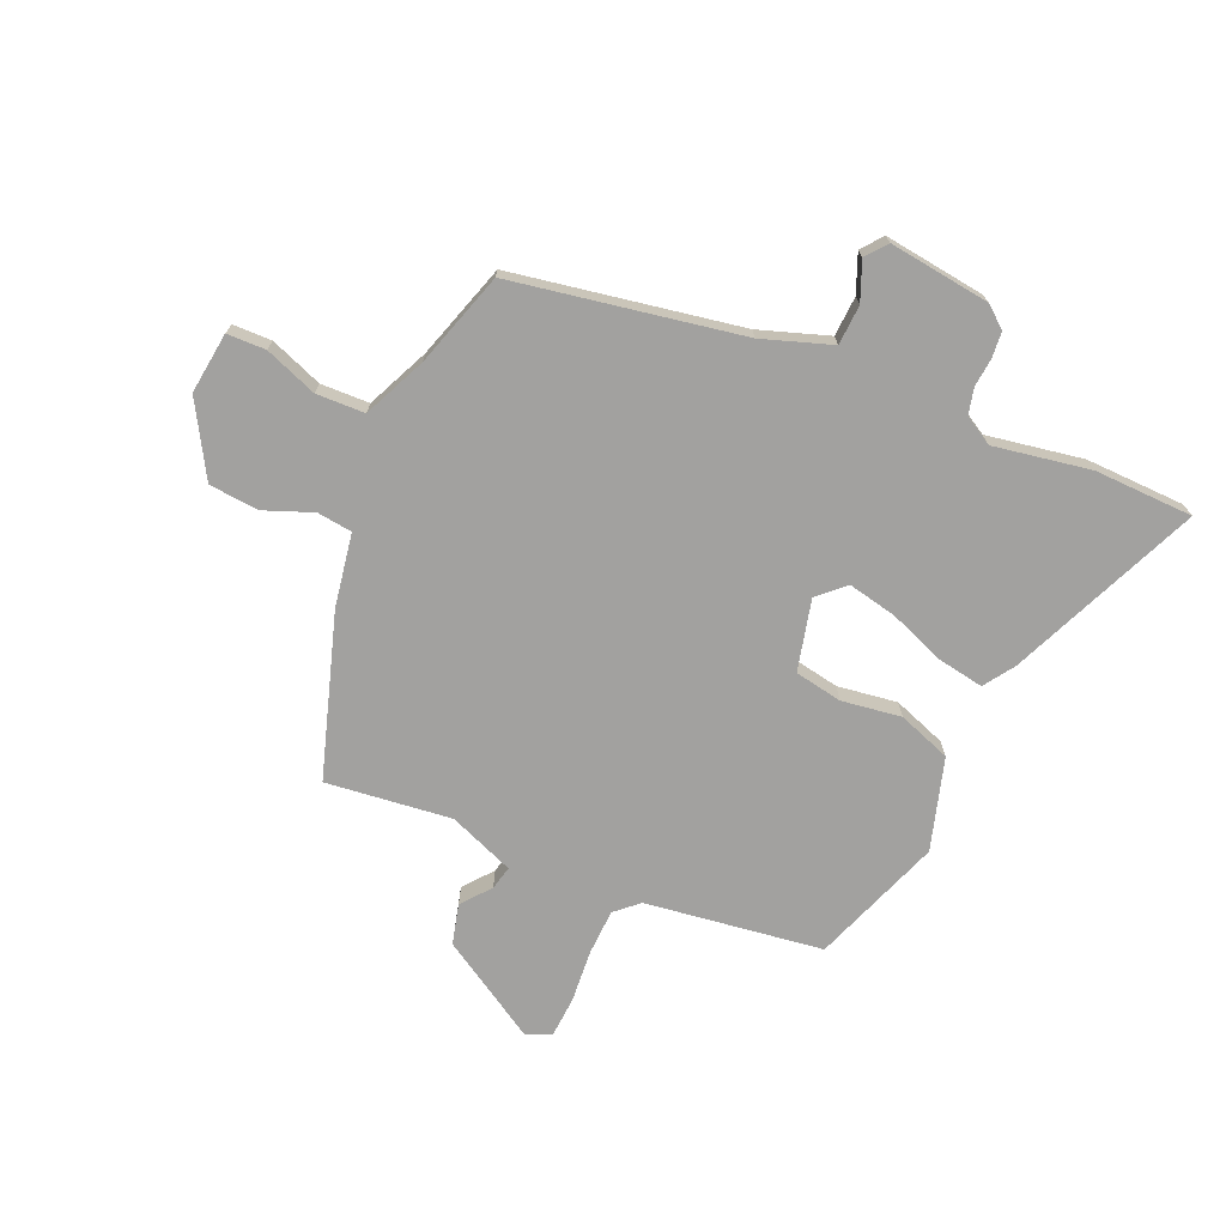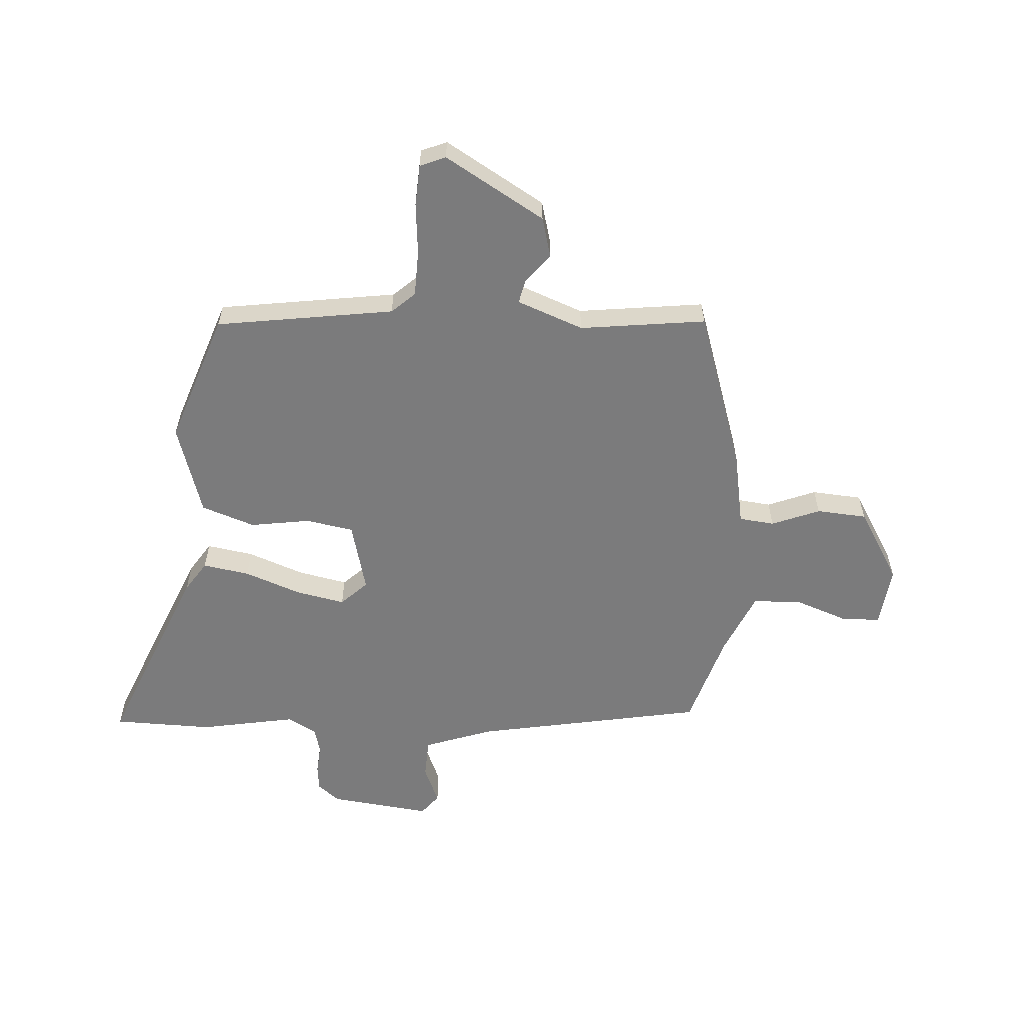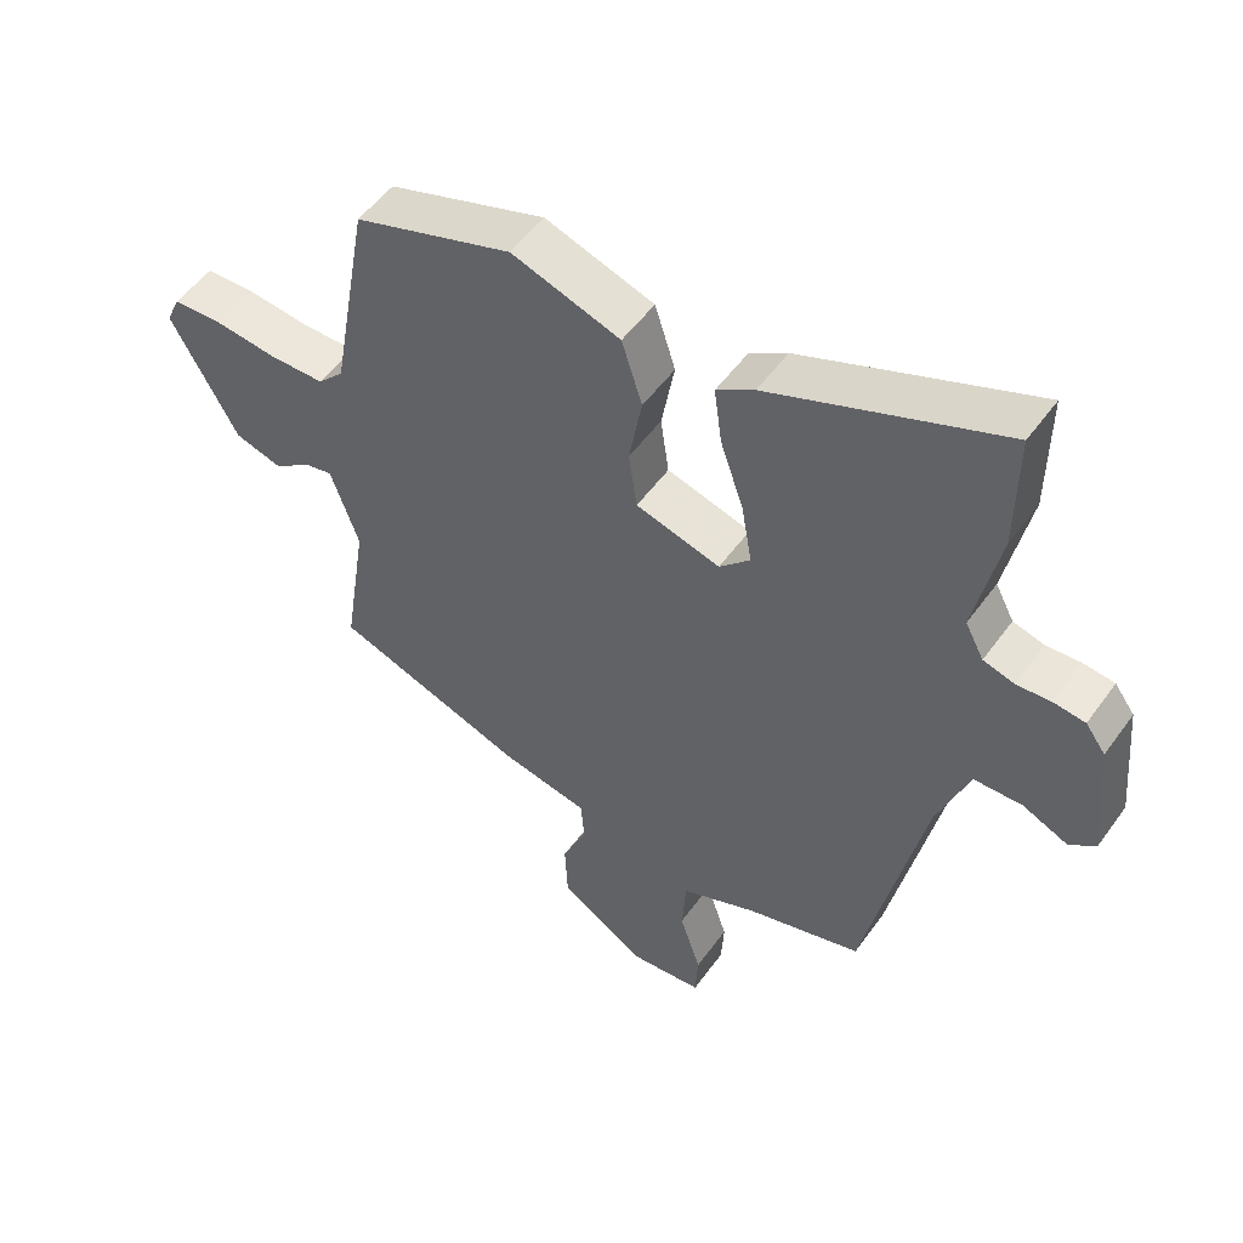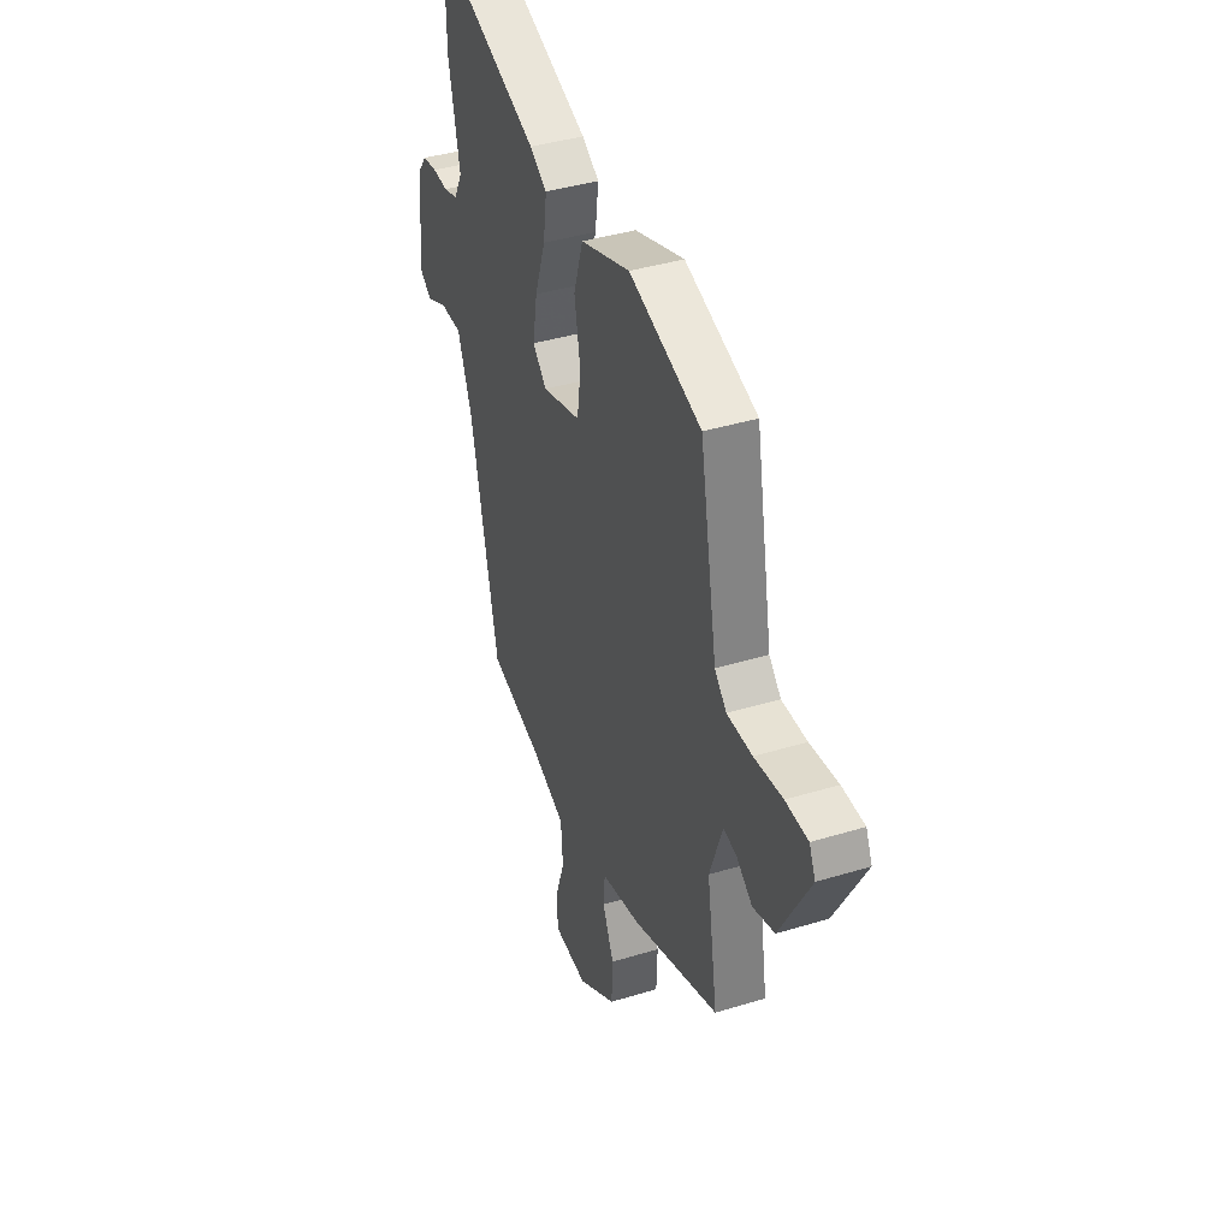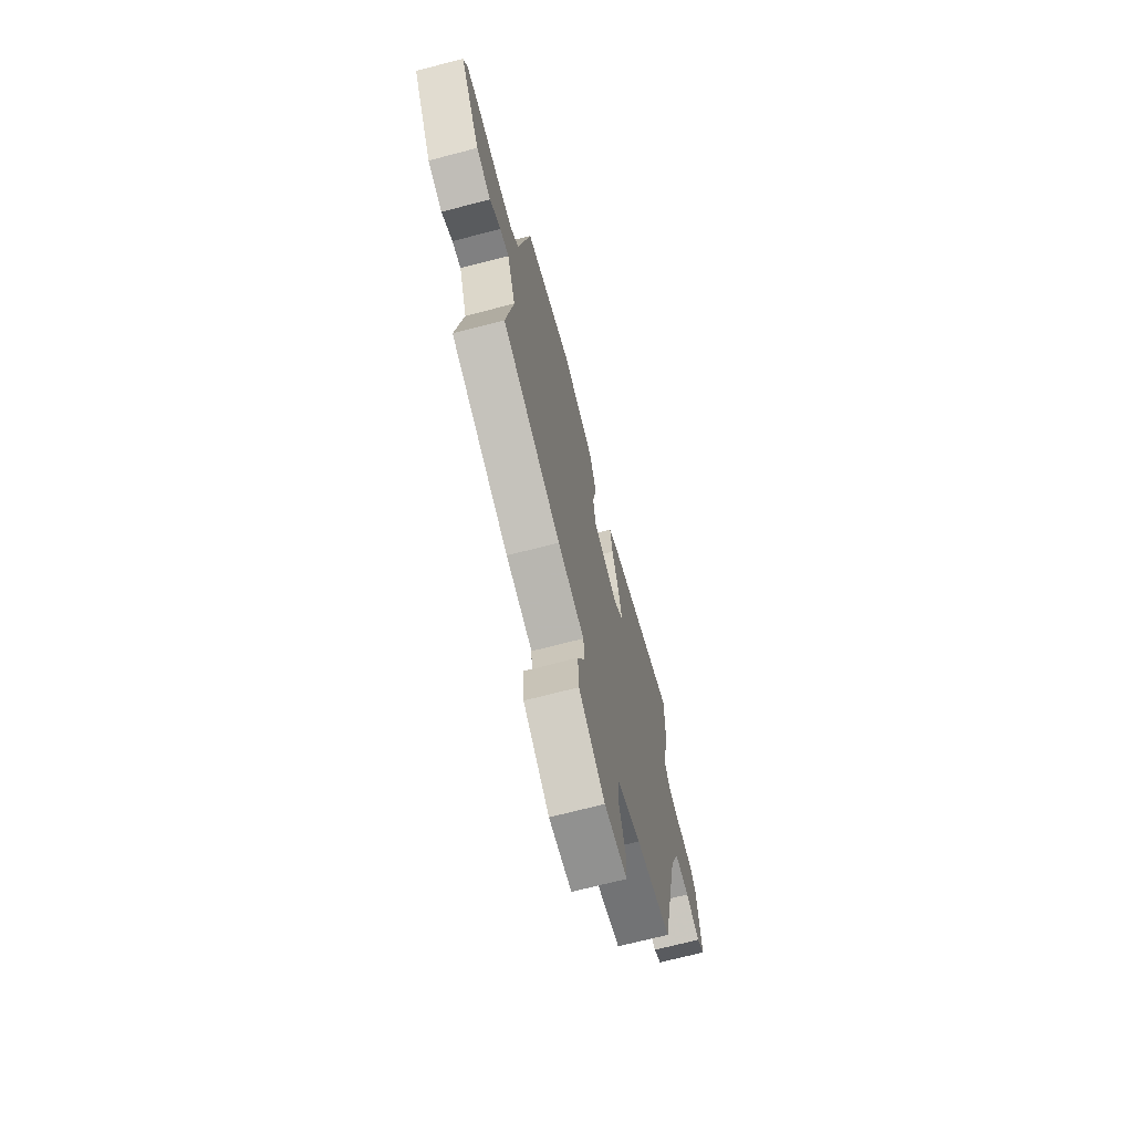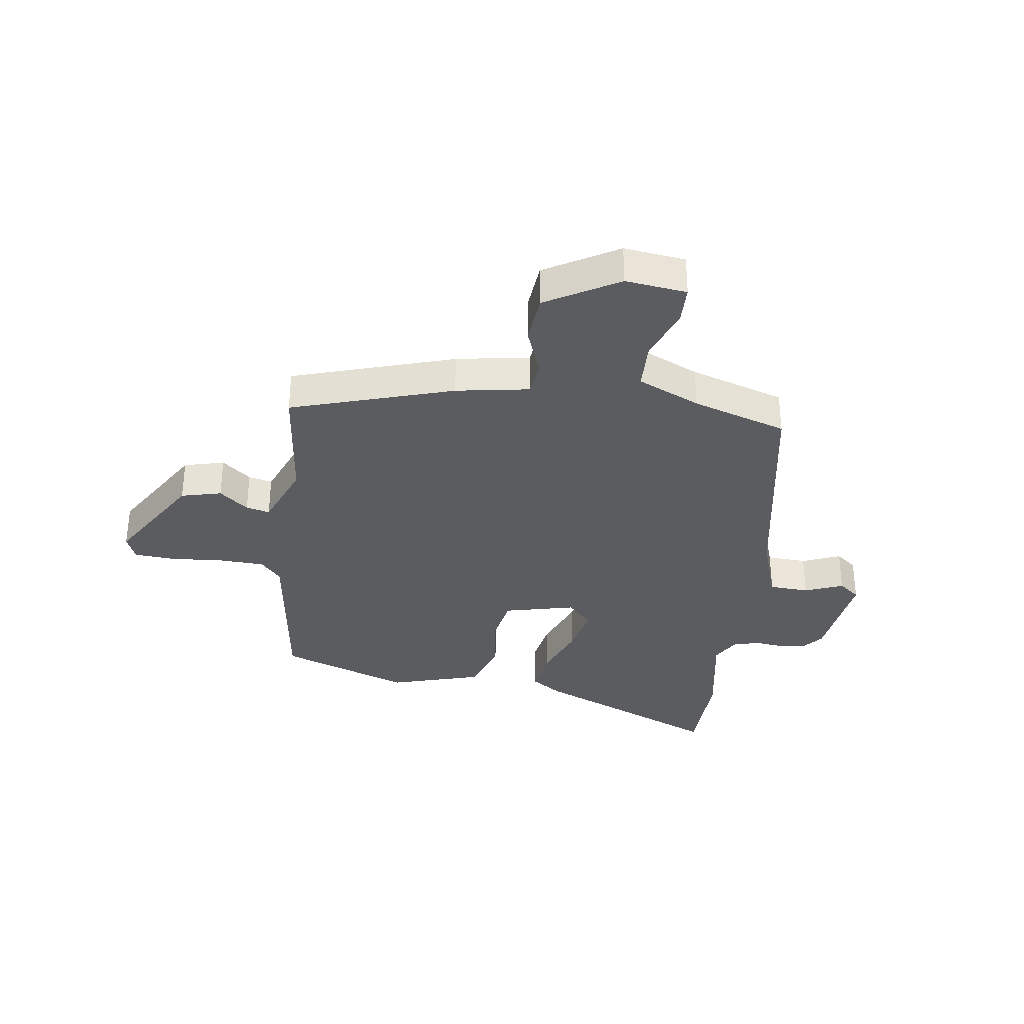
<metadata>
{"format":"obj","ext":"obj","renderer":"f3d","projection":"perspective","resolution":1024,"background":"white","views":[{"elev":-72.2,"azim":-115.7,"up":"+Y"},{"elev":-58.5,"azim":84.6,"up":"+Y"},{"elev":51.8,"azim":-145.4,"up":"+Z"},{"elev":39.7,"azim":69.2,"up":"+Z"},{"elev":-70.4,"azim":104.6,"up":"+Z"},{"elev":-33.9,"azim":169.7,"up":"+Y"}]}
</metadata>
<code>
v -0.37 0.07 -0.494
v -0.457 0.07 -0.096
v -0.503 0.07 0.024
v -0.573 0.07 0.025
v -0.639 0.07 -0.005
v -0.677 0.07 0.023
v -0.661 0.07 0.201
v -0.632 0.07 0.24
v -0.586 0.07 0.246
v -0.536 0.07 0.243
v -0.491 0.07 0.256
v -0.464 0.07 0.307
v -0.5 0.07 0.475
v -0.502 0.07 0.649
v -0.164 0.07 0.519
v -0.109 0.07 0.485
v -0.12 0.07 0.403
v -0.154 0.07 0.304
v -0.169 0.07 0.217
v -0.124 0.07 0.173
v -0.001 0.07 0.208
v 0.011 0.07 0.292
v -0.008 0.07 0.396
v 0.022 0.07 0.49
v 0.181 0.07 0.544
v 0.412 0.07 0.47
v 0.467 0.07 0.161
v 0.505 0.07 0.122
v 0.586 0.07 0.122
v 0.677 0.07 0.133
v 0.749 0.07 0.131
v 0.769 0.07 0.087
v 0.671 0.07 -0.09
v 0.601 0.07 -0.111
v 0.549 0.07 -0.072
v 0.507 0.07 -0.064
v 0.466 0.07 -0.181
v 0.5 0.07 -0.4
v 0.22 0.07 -0.501
v 0.093 0.07 -0.528
v 0.088 0.07 -0.59
v 0.124 0.07 -0.673
v 0.12 0.07 -0.761
v -0.004 0.07 -0.84
v -0.112 0.07 -0.831
v -0.116 0.07 -0.763
v -0.085 0.07 -0.67
v -0.091 0.07 -0.585
v -0.202 0.07 -0.54
v -0.37 0 -0.494
v -0.457 0 -0.096
v -0.503 0 0.024
v -0.573 0 0.025
v -0.639 0 -0.005
v -0.677 0 0.023
v -0.661 0 0.201
v -0.632 0 0.24
v -0.586 0 0.246
v -0.536 0 0.243
v -0.491 0 0.256
v -0.464 0 0.307
v -0.5 0 0.475
v -0.502 0 0.649
v -0.164 0 0.519
v -0.109 0 0.485
v -0.12 0 0.403
v -0.154 0 0.304
v -0.169 0 0.217
v -0.124 0 0.173
v -0.001 0 0.208
v 0.011 0 0.292
v -0.008 0 0.396
v 0.022 0 0.49
v 0.181 0 0.544
v 0.412 0 0.47
v 0.467 0 0.161
v 0.505 0 0.122
v 0.586 0 0.122
v 0.677 0 0.133
v 0.749 0 0.131
v 0.769 0 0.087
v 0.671 0 -0.09
v 0.601 0 -0.111
v 0.549 0 -0.072
v 0.507 0 -0.064
v 0.466 0 -0.181
v 0.5 0 -0.4
v 0.22 0 -0.501
v 0.093 0 -0.528
v 0.088 0 -0.59
v 0.124 0 -0.673
v 0.12 0 -0.761
v -0.004 0 -0.84
v -0.112 0 -0.831
v -0.116 0 -0.763
v -0.085 0 -0.67
v -0.091 0 -0.585
v -0.202 0 -0.54
f 44 45 46 47
f 44 47 48
f 41 42 43 44
f 40 41 44 48
f 37 38 39 40
f 36 37 40 48
f 32 33 34 35
f 32 35 36
f 29 30 31 32
f 28 29 32 36
f 27 28 36 48
f 22 23 24 25
f 21 22 25 26
f 15 16 17 18
f 15 18 19
f 12 13 14 15
f 11 12 15 19
f 10 11 19 20
f 8 9 10 20
f 4 5 6 7
f 3 4 7 8
f 49 1 2
f 49 2 3
f 48 49 3
f 21 26 27 48
f 20 21 48 3
f 3 8 20
f 96 95 94 93
f 97 96 93
f 93 92 91 90
f 97 93 90 89
f 89 88 87 86
f 97 89 86 85
f 84 83 82 81
f 85 84 81
f 81 80 79 78
f 85 81 78 77
f 97 85 77 76
f 74 73 72 71
f 75 74 71 70
f 67 66 65 64
f 68 67 64
f 64 63 62 61
f 68 64 61 60
f 69 68 60 59
f 69 59 58 57
f 56 55 54 53
f 57 56 53 52
f 51 50 98
f 52 51 98
f 52 98 97
f 97 76 75 70
f 52 97 70 69
f 69 57 52
f 1 50 51 2
f 2 51 52 3
f 3 52 53 4
f 4 53 54 5
f 5 54 55 6
f 6 55 56 7
f 7 56 57 8
f 8 57 58 9
f 9 58 59 10
f 10 59 60 11
f 11 60 61 12
f 12 61 62 13
f 13 62 63 14
f 14 63 64 15
f 15 64 65 16
f 16 65 66 17
f 17 66 67 18
f 18 67 68 19
f 19 68 69 20
f 20 69 70 21
f 21 70 71 22
f 22 71 72 23
f 23 72 73 24
f 24 73 74 25
f 25 74 75 26
f 26 75 76 27
f 27 76 77 28
f 28 77 78 29
f 29 78 79 30
f 30 79 80 31
f 31 80 81 32
f 32 81 82 33
f 33 82 83 34
f 34 83 84 35
f 35 84 85 36
f 36 85 86 37
f 37 86 87 38
f 38 87 88 39
f 39 88 89 40
f 40 89 90 41
f 41 90 91 42
f 42 91 92 43
f 43 92 93 44
f 44 93 94 45
f 45 94 95 46
f 46 95 96 47
f 47 96 97 48
f 48 97 98 49
f 49 98 50 1

</code>
